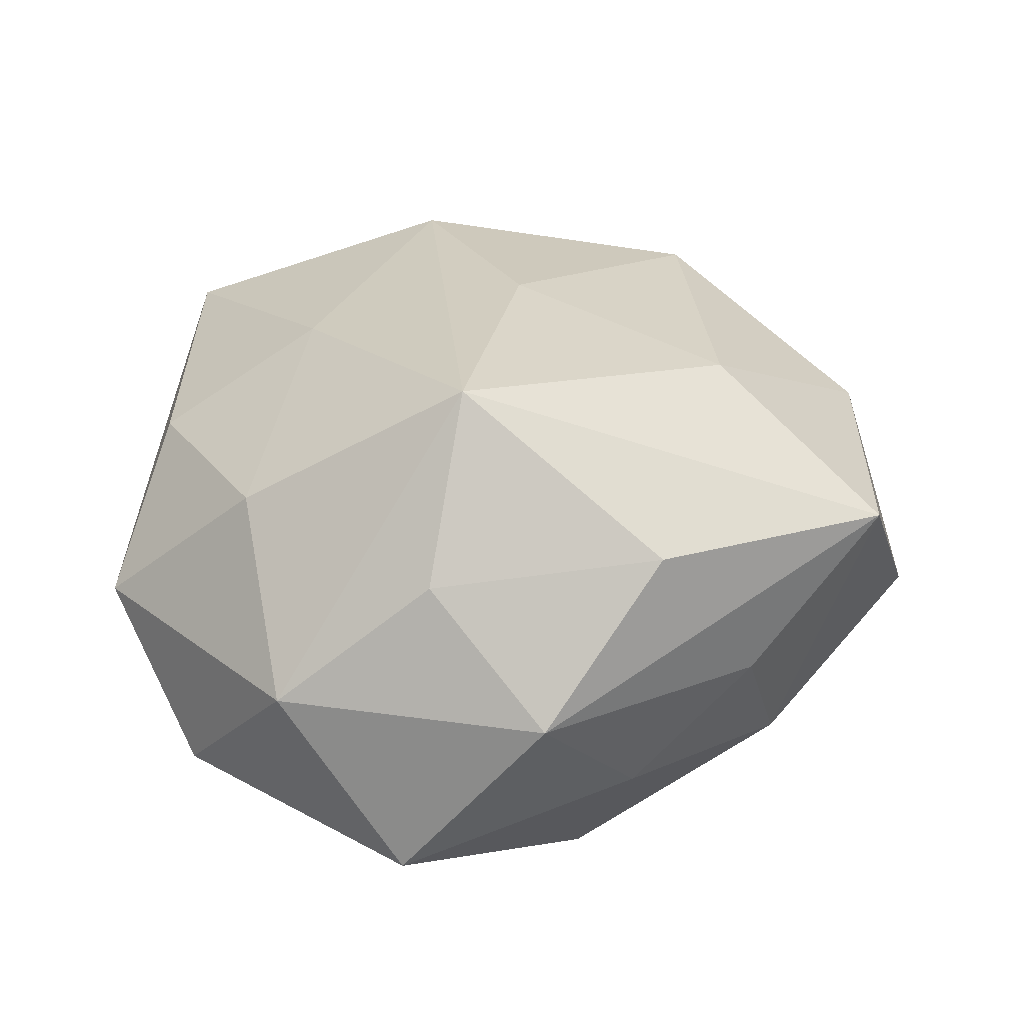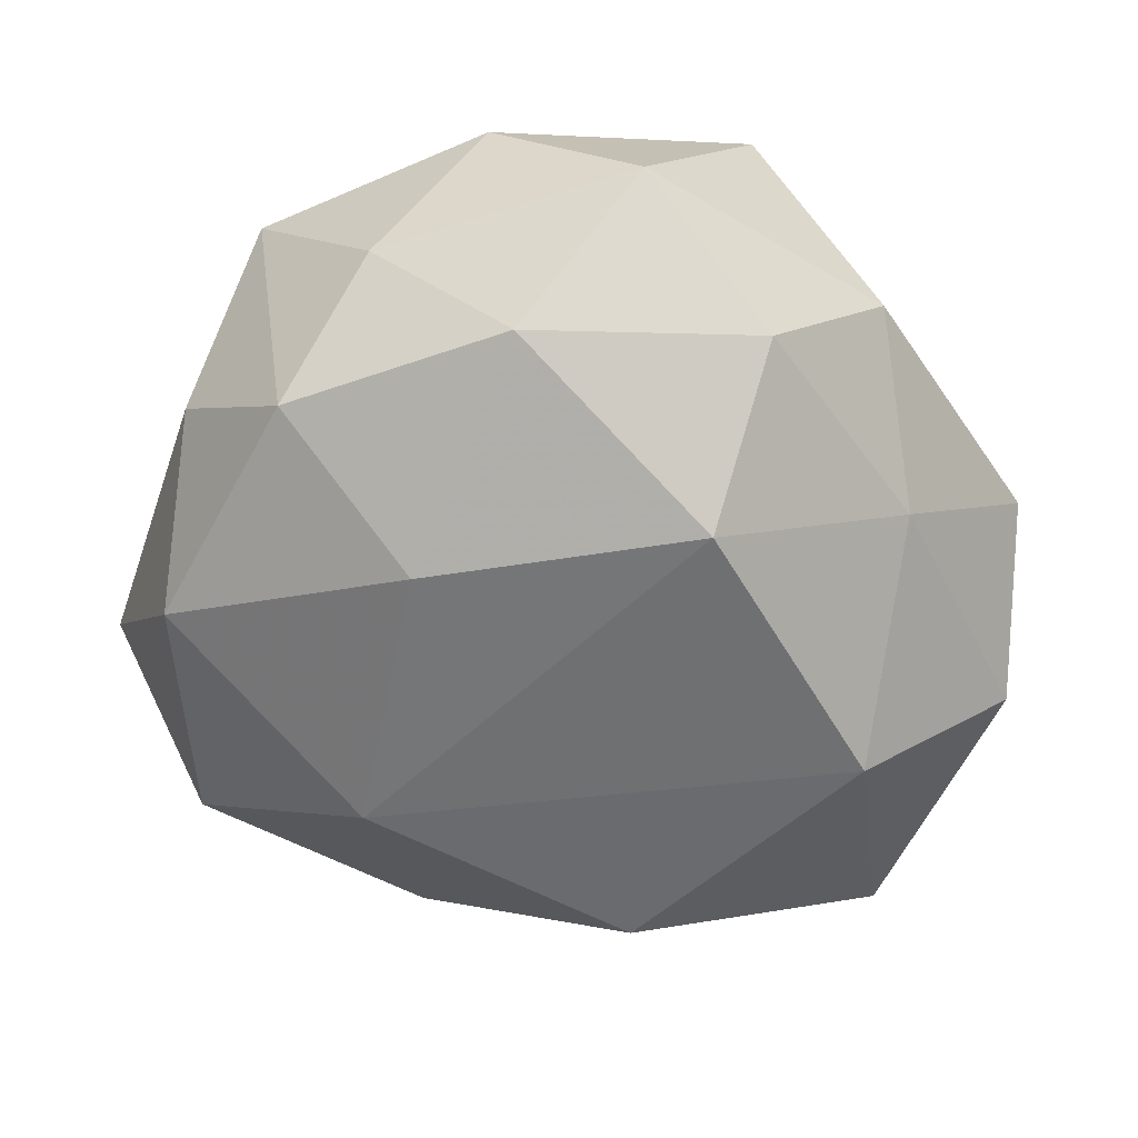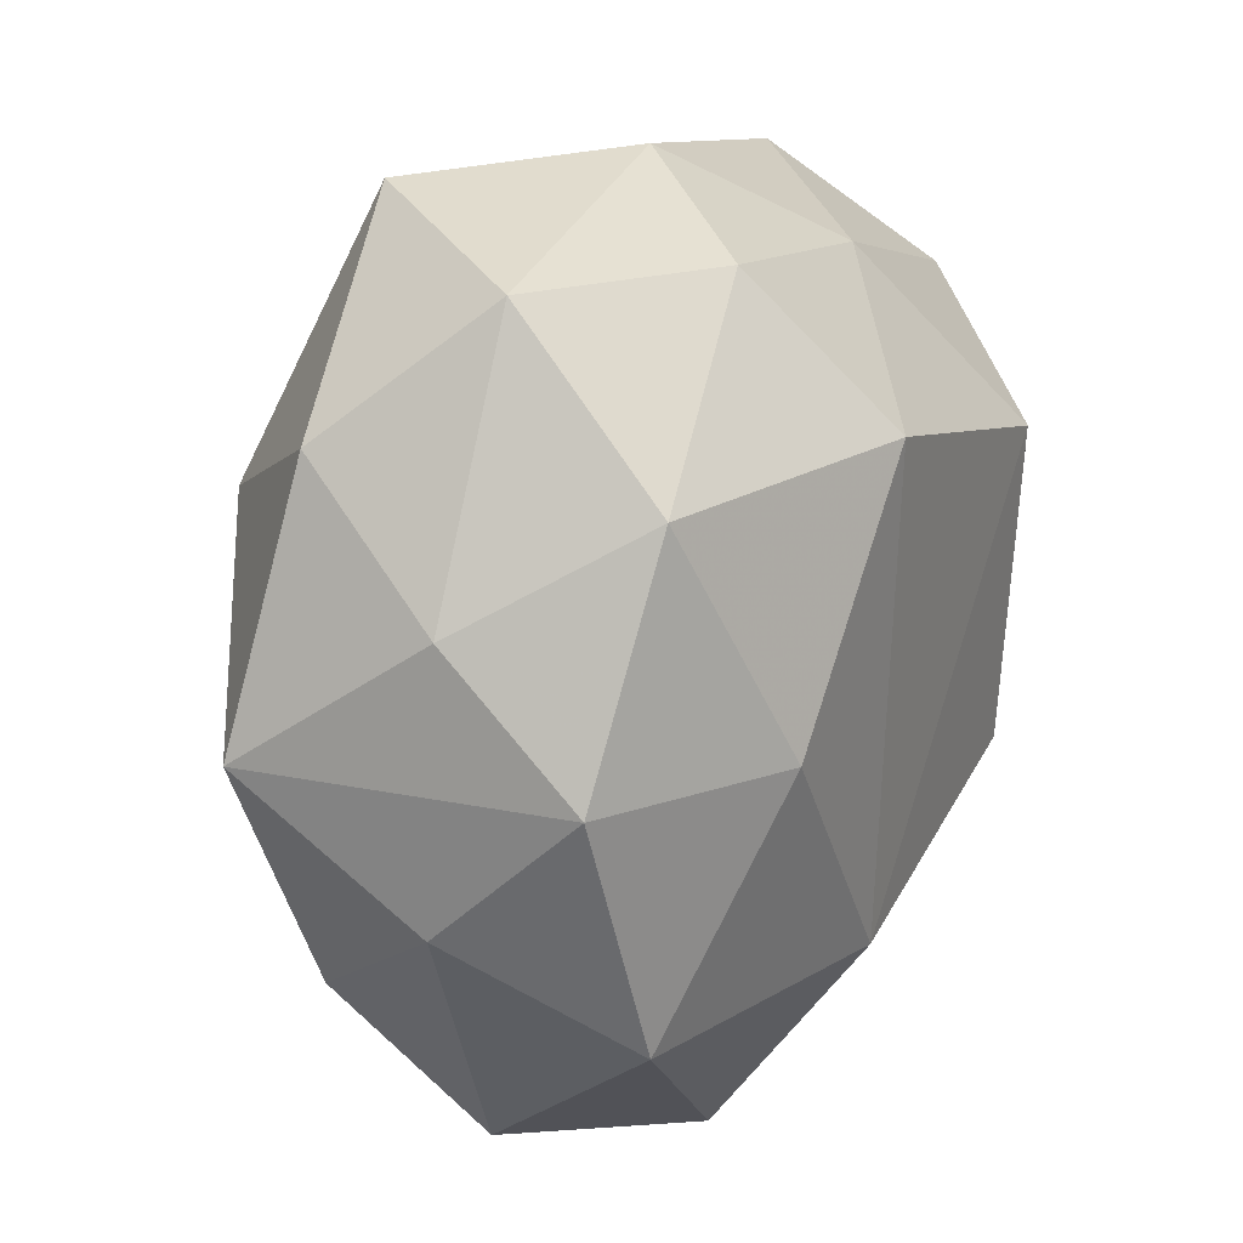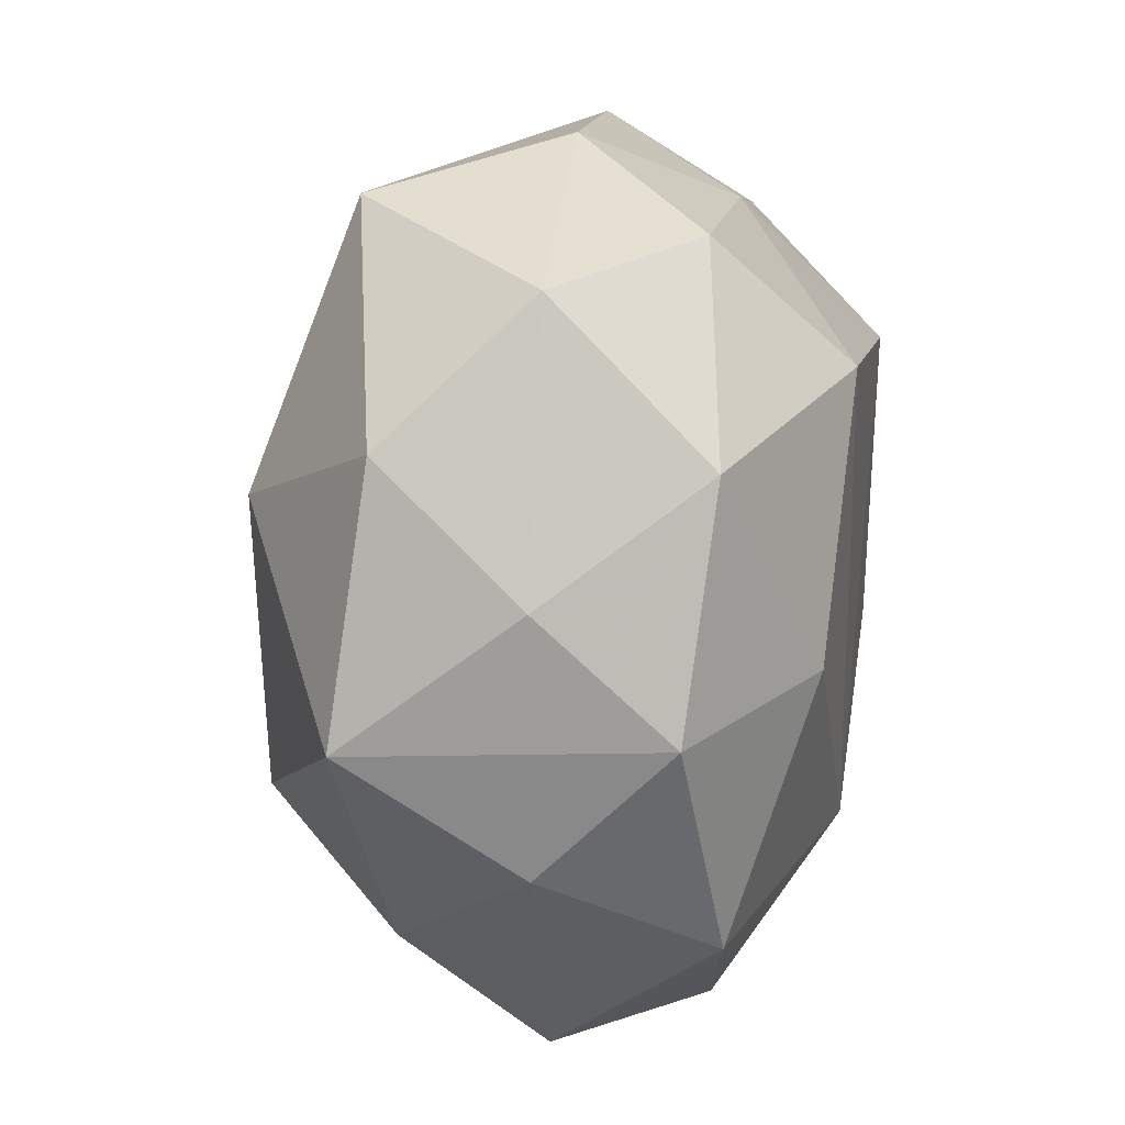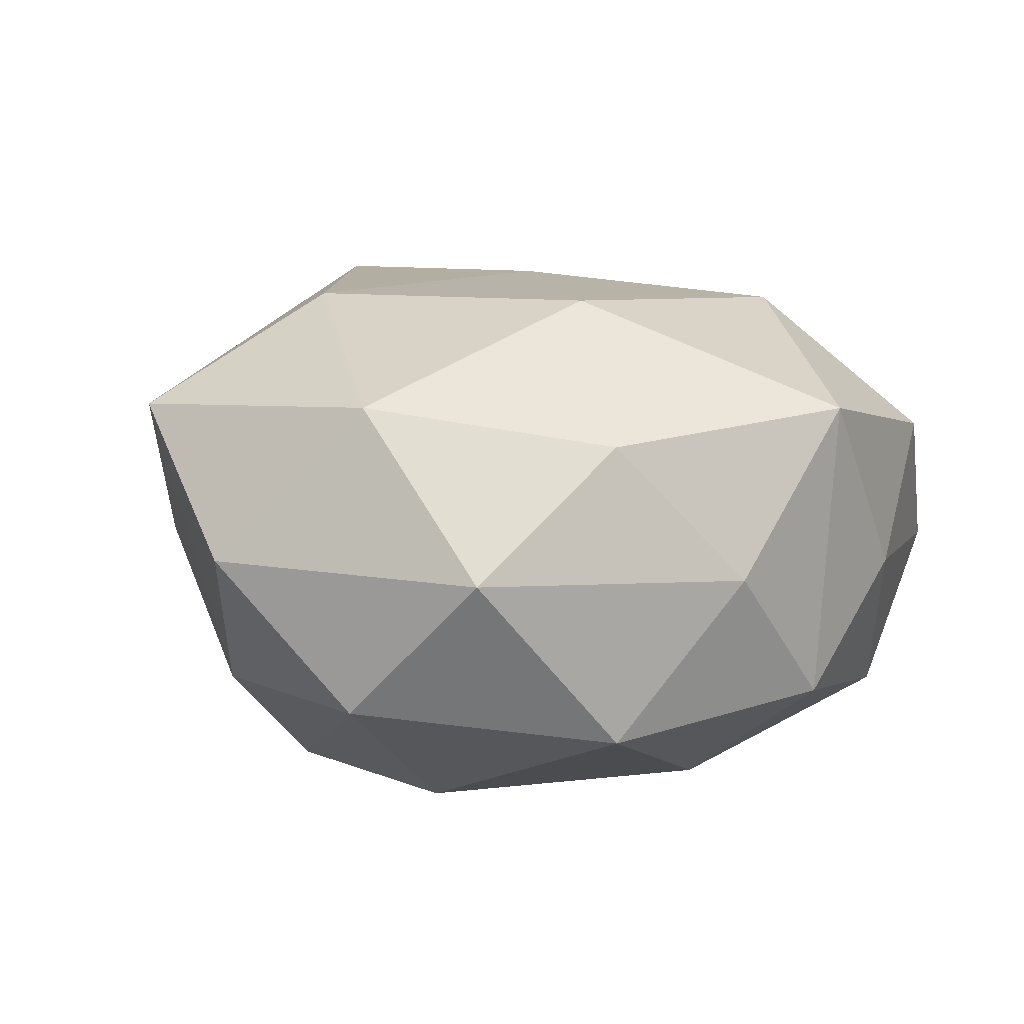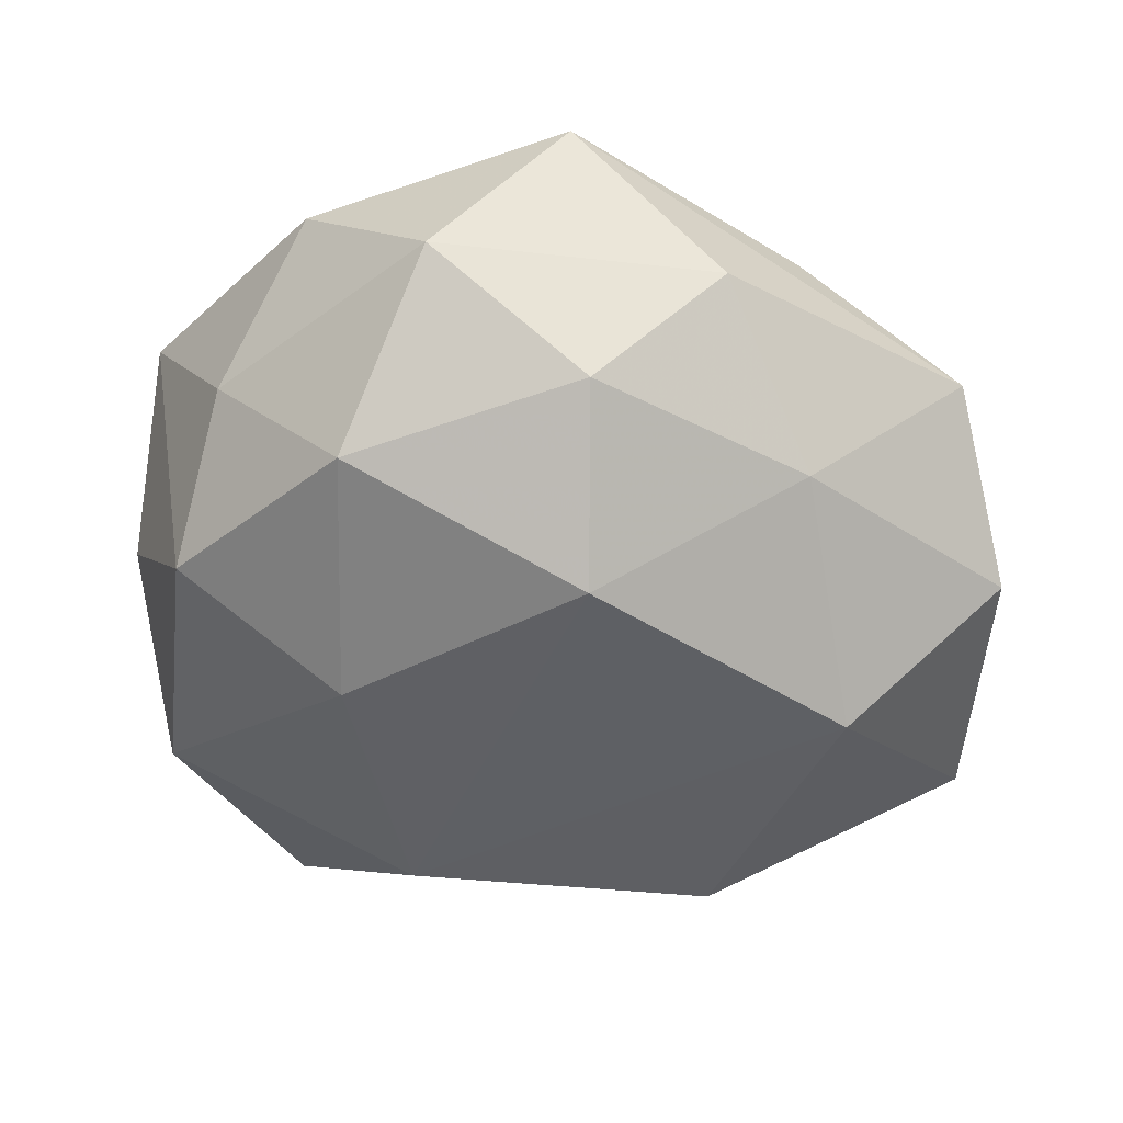
<metadata>
{"format":"obj","ext":"obj","renderer":"f3d","projection":"perspective","resolution":1024,"background":"white","views":[{"elev":31.1,"azim":-70.0,"up":"+Z"},{"elev":-53.3,"azim":141.7,"up":"+Z"},{"elev":30.5,"azim":116.9,"up":"+Y"},{"elev":32.3,"azim":100.2,"up":"+Y"},{"elev":2.8,"azim":51.6,"up":"+Z"},{"elev":-41.3,"azim":164.6,"up":"+Z"}]}
</metadata>
<code>
v -0.003522 0.03055 0.0004838
v 0.01523 0.0122 0.01851
v 0.004247 -0.03242 -0.001435
v 0.01304 -0.02664 -0.01214
v 0.0199 0.01955 -0.01229
v 0.02543 -0.01215 -0.01417
v -0.005939 0.01391 0.0178
v 0.007125 0.03003 0.0124
v 0.0167 0.02917 -0.000938
v -0.01128 0.02326 -0.009494
v 0.03041 -0.004447 -0.00262
v -0.02727 -0.004353 0.01036
v 0.01595 0.003629 -0.01882
v -0.0202 -0.01774 -0.008129
v -0.002401 -0.01836 0.01858
v 0.02359 0.02089 0.008367
v -0.005757 -0.03208 0.009975
v 0.03133 0.0042 0.009654
v -0.005633 -0.02492 -0.0113
v 0.01759 -0.008948 0.01758
v 0.02754 0.01335 -0.002031
v -0.01419 -0.02498 -3.08e-06
v -0.01497 -0.01179 -0.0196
v -0.02323 0.01181 0.01232
v 0.02374 -0.0234 -0.002578
v -0.0113 0.02442 0.01006
v -0.01798 0.009919 -0.01931
v 0.02653 -0.01321 0.00693
v 0.01306 -0.02543 0.009685
v -0.02904 -0.01374 0.001266
v 0.002764 0.01844 -0.01899
v 0.02815 0.004968 -0.01142
v -0.01983 -0.01937 0.01163
v 0.001333 -0.0008048 0.02074
v -0.02856 0.01501 -0.008496
v 0.006812 -0.01435 -0.01999
v -0.03281 0.005427 0.001946
v 0.005371 0.02821 -0.009434
v -0.01896 -0.003824 0.02196
v -0.03241 -0.003853 -0.01102
v -0.02317 0.02379 0.001687
f 22 17 30
f 27 36 23
f 8 41 26
f 1 41 8
f 8 9 1
f 1 9 38
f 10 1 38
f 41 1 10
f 27 23 40
f 37 40 30
f 6 13 32
f 36 13 6
f 20 18 2
f 2 34 20
f 39 34 2
f 28 18 20
f 39 17 15
f 15 34 39
f 20 34 15
f 33 17 39
f 30 17 33
f 32 13 5
f 38 9 5
f 21 18 32
f 32 5 21
f 21 5 9
f 3 17 19
f 17 22 19
f 8 26 7
f 7 2 8
f 39 2 7
f 24 26 41
f 24 37 39
f 41 37 24
f 39 7 24
f 24 7 26
f 35 10 27
f 41 10 35
f 27 40 35
f 35 37 41
f 40 37 35
f 39 37 12
f 12 37 30
f 12 33 39
f 30 33 12
f 25 6 11
f 11 28 25
f 18 28 11
f 32 18 11
f 11 6 32
f 36 6 4
f 3 19 4
f 4 25 3
f 4 6 25
f 4 23 36
f 4 19 23
f 25 28 29
f 3 25 29
f 29 17 3
f 29 28 20
f 20 15 29
f 29 15 17
f 31 5 13
f 31 36 27
f 31 13 36
f 38 5 31
f 27 10 31
f 31 10 38
f 18 21 16
f 16 21 9
f 16 9 8
f 8 2 16
f 16 2 18
f 14 40 23
f 23 19 14
f 14 19 22
f 14 22 30
f 30 40 14

</code>
